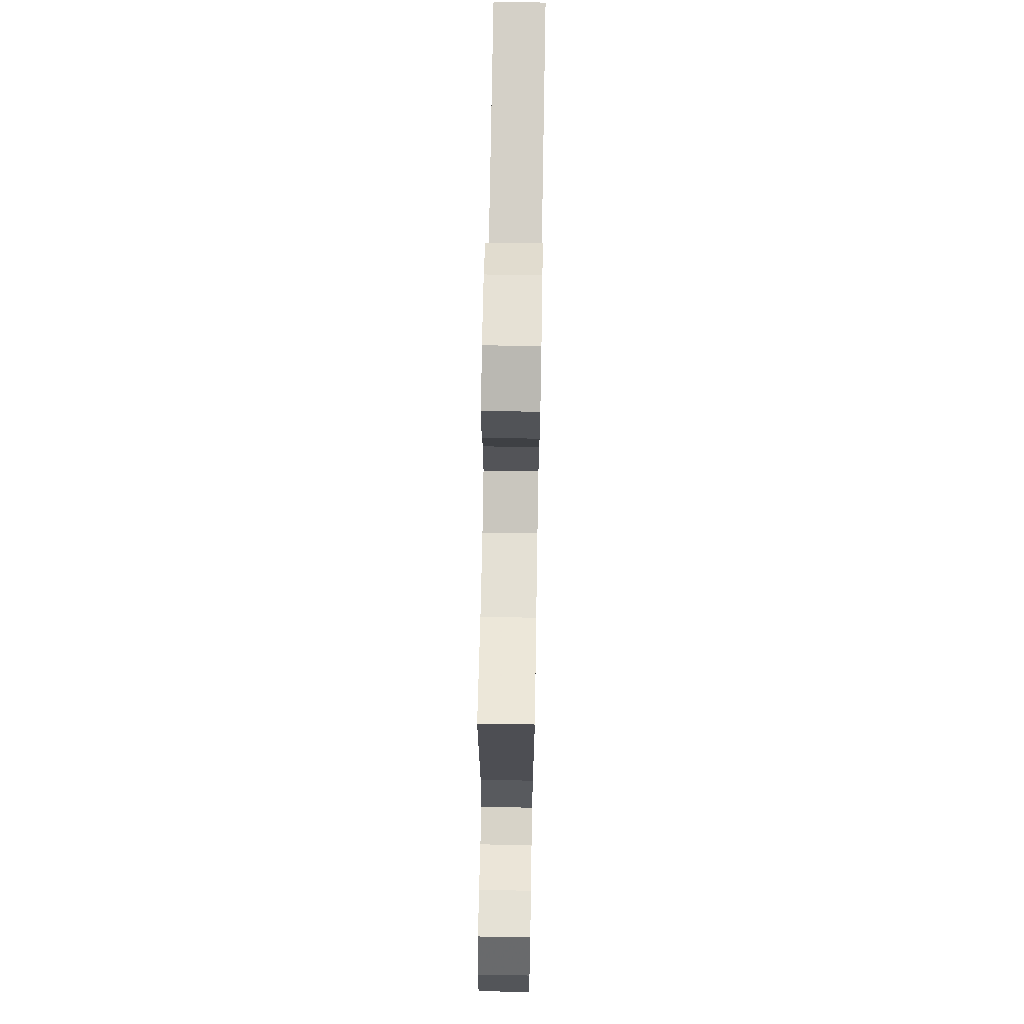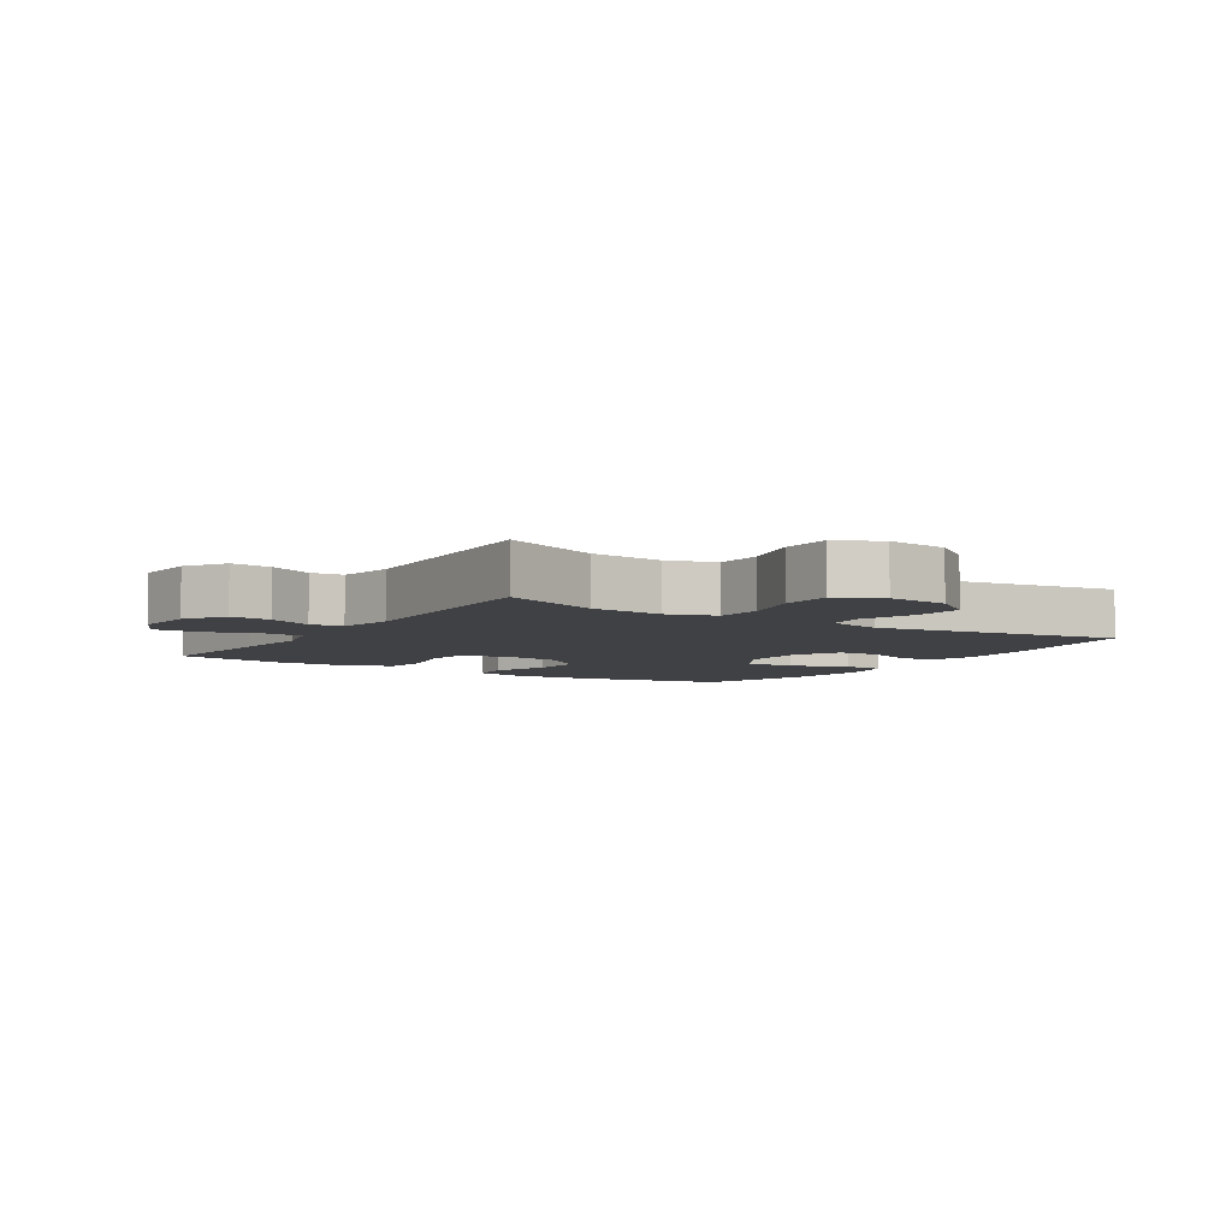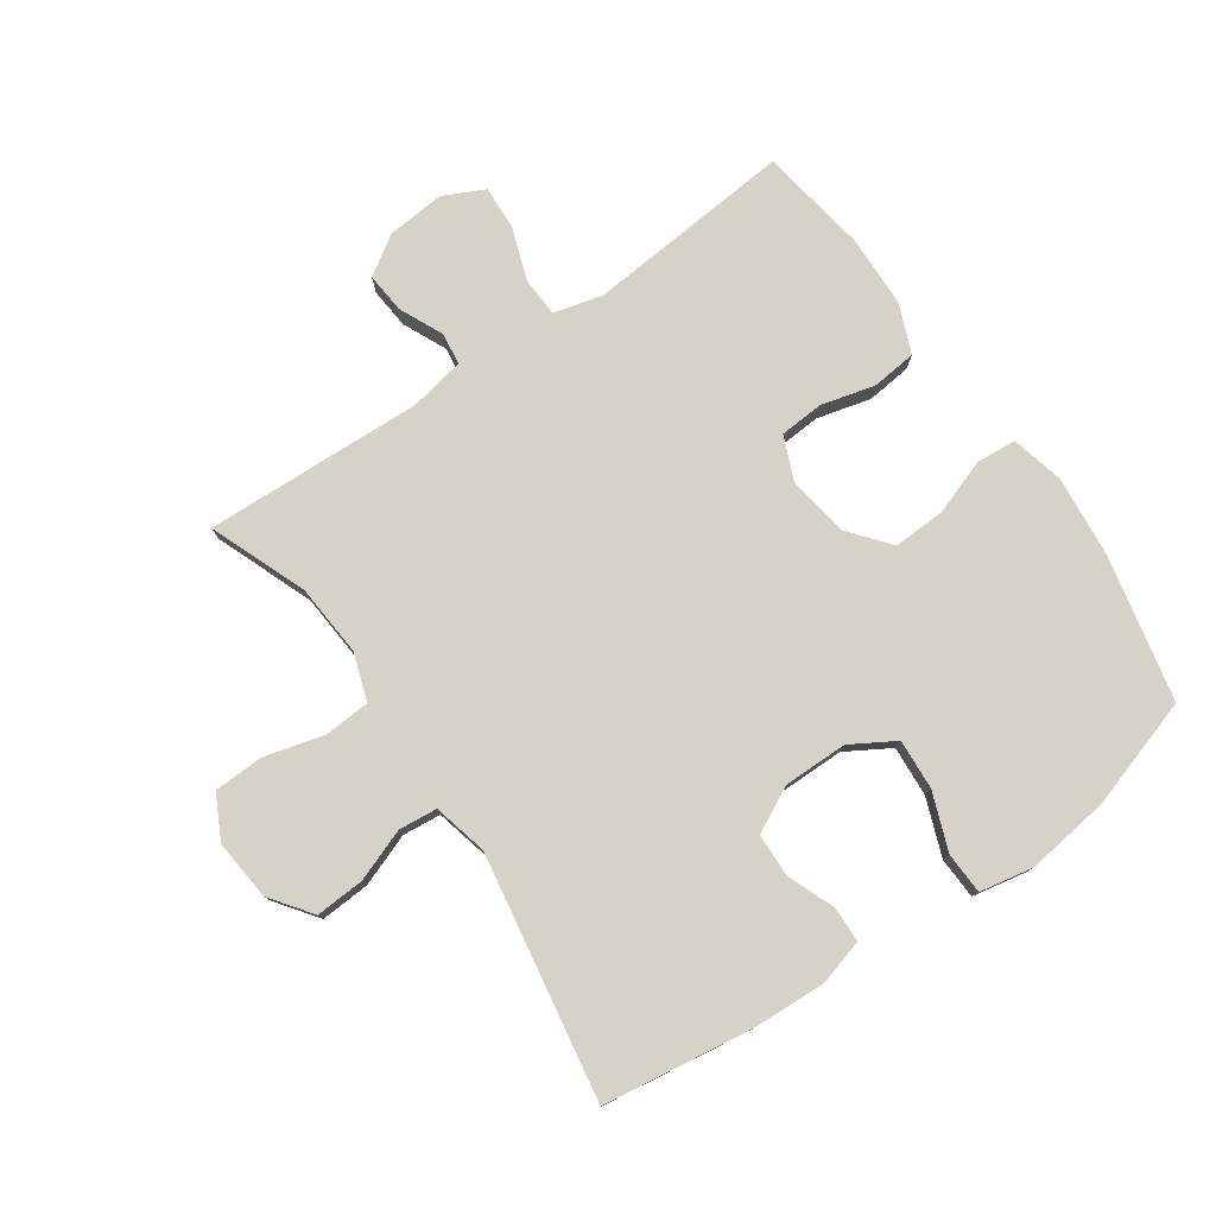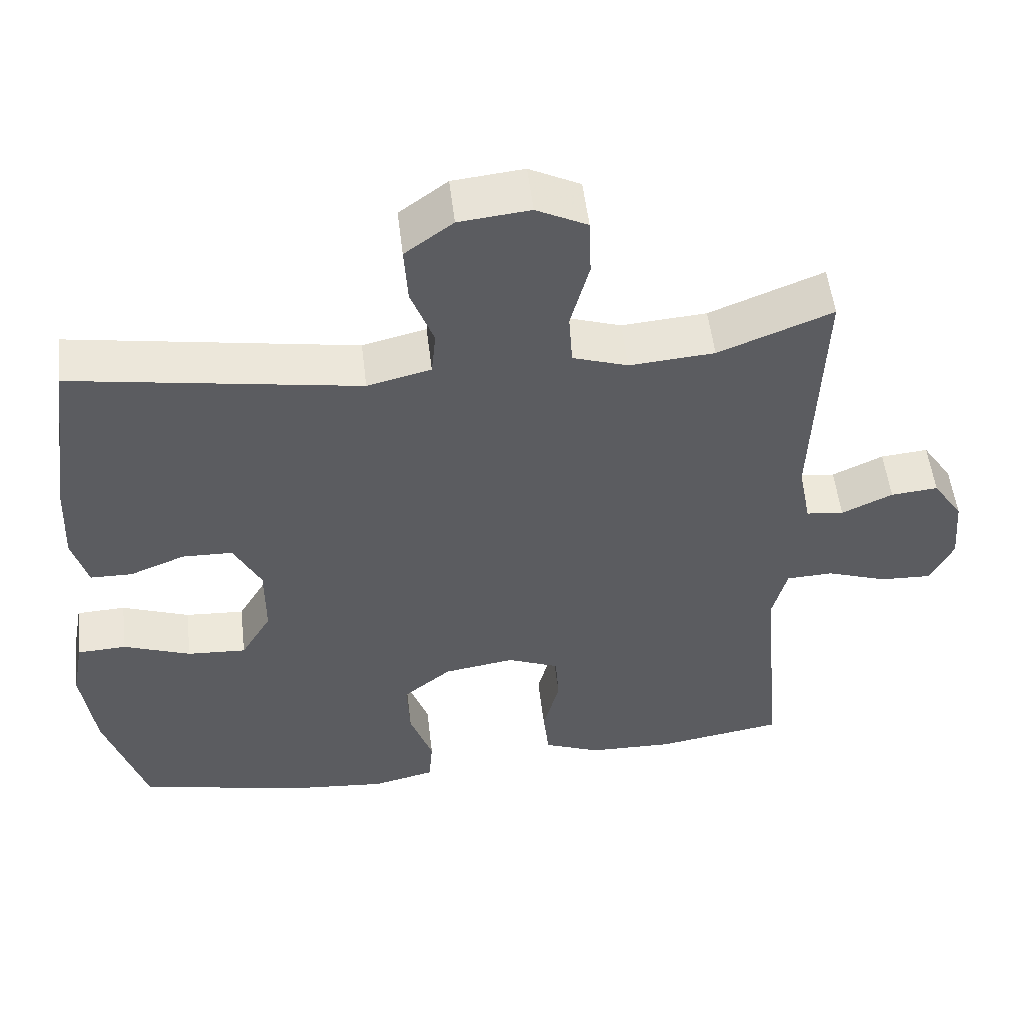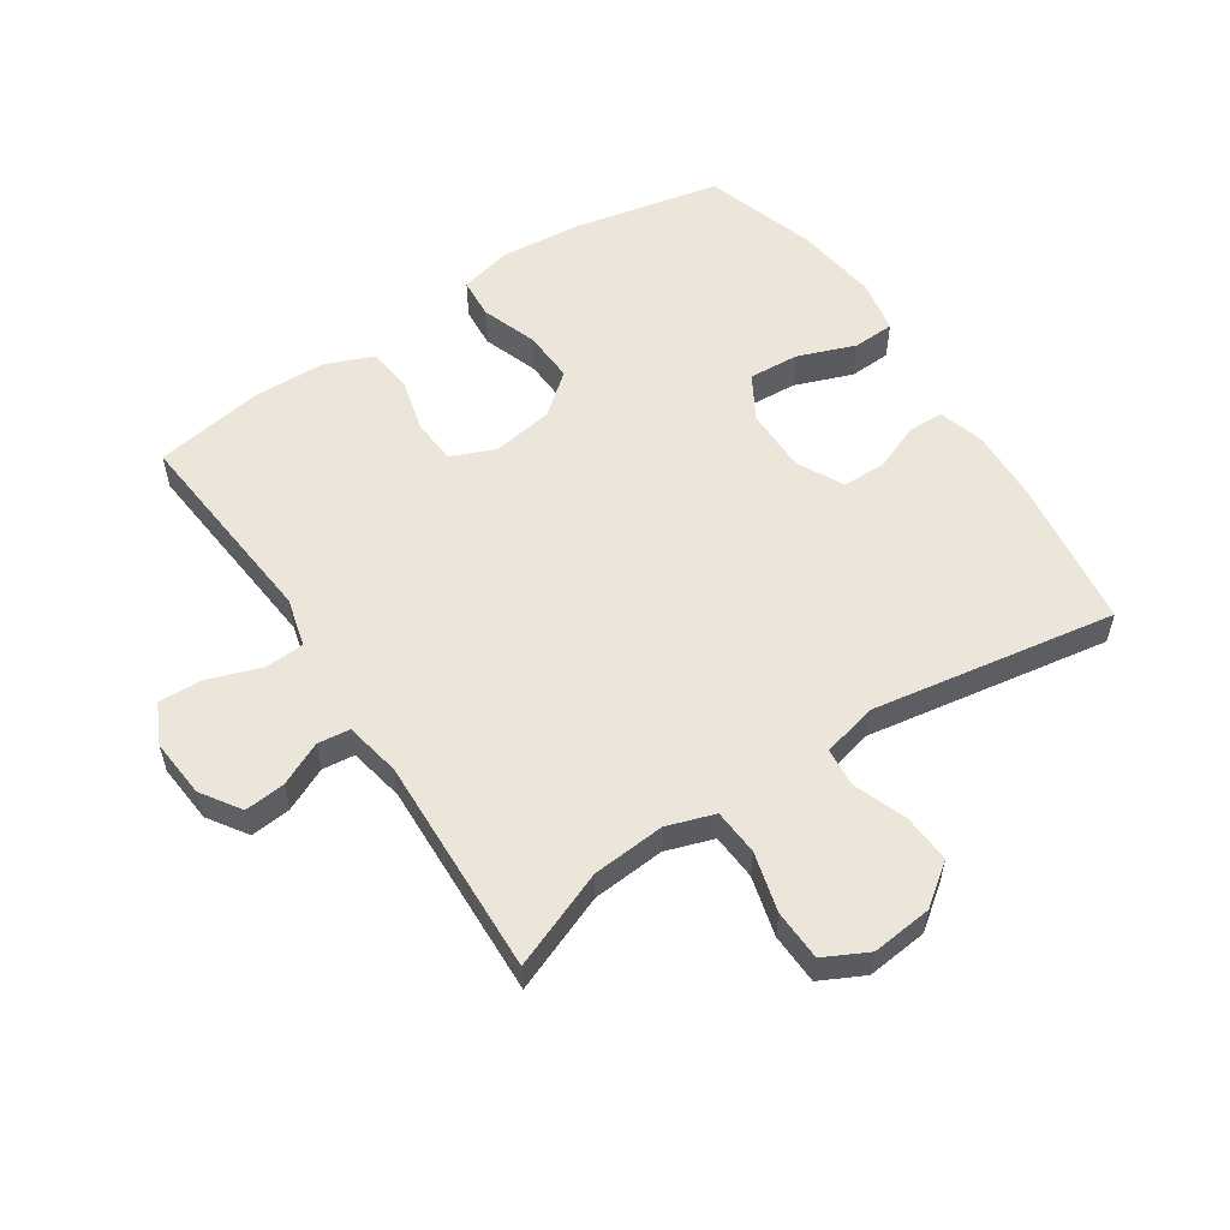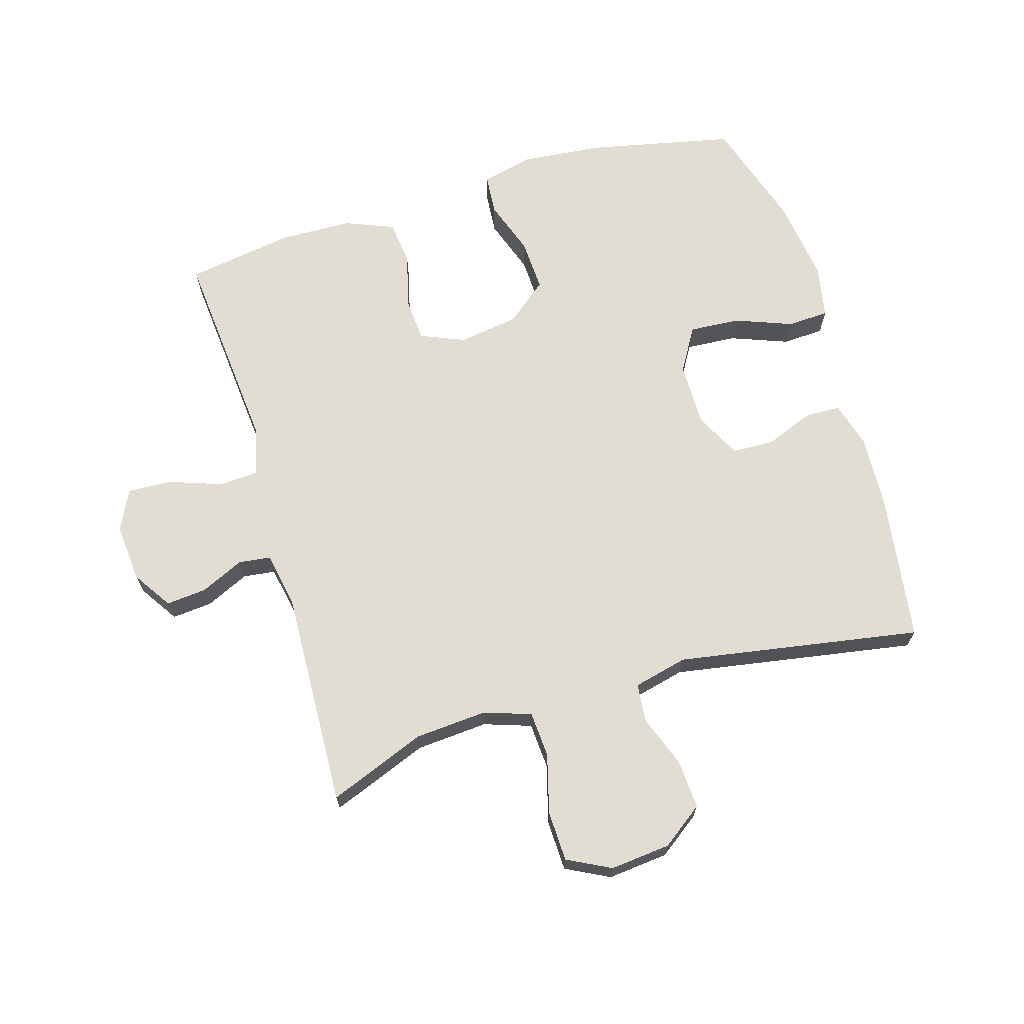
<metadata>
{"format":"obj","ext":"obj","renderer":"f3d","projection":"perspective","resolution":1024,"background":"white","views":[{"elev":70.5,"azim":-89.0,"up":"+Z"},{"elev":-5.8,"azim":-32.8,"up":"+Y"},{"elev":78.2,"azim":55.5,"up":"+Y"},{"elev":53.0,"azim":173.3,"up":"+Z"},{"elev":56.0,"azim":-33.5,"up":"+Y"},{"elev":68.2,"azim":-16.4,"up":"+Y"}]}
</metadata>
<code>
v -0.5 0.07 0.5
v -0.346 0.07 0.439
v -0.231 0.07 0.43
v -0.156 0.07 0.455
v -0.151 0.07 0.528
v -0.176 0.07 0.622
v -0.173 0.07 0.702
v -0.104 0.07 0.737
v -0.008 0.07 0.727
v 0.057 0.07 0.679
v 0.052 0.07 0.601
v 0.021 0.07 0.518
v 0.027 0.07 0.457
v 0.113 0.07 0.436
v 0.5 0.07 0.5
v 0.533 0.07 0.262
v 0.538 0.07 0.147
v 0.517 0.07 0.074
v 0.46 0.07 0.073
v 0.385 0.07 0.103
v 0.317 0.07 0.101
v 0.28 0.07 0.029
v 0.28 0.07 -0.073
v 0.321 0.07 -0.143
v 0.401 0.07 -0.138
v 0.492 0.07 -0.104
v 0.558 0.07 -0.107
v 0.574 0.07 -0.192
v 0.556 0.07 -0.324
v 0.5 0.07 -0.5
v 0.268 0.07 -0.549
v 0.14 0.07 -0.561
v 0.056 0.07 -0.541
v 0.051 0.07 -0.477
v 0.082 0.07 -0.389
v 0.086 0.07 -0.306
v 0.021 0.07 -0.253
v -0.075 0.07 -0.238
v -0.145 0.07 -0.267
v -0.15 0.07 -0.337
v -0.128 0.07 -0.423
v -0.136 0.07 -0.494
v -0.213 0.07 -0.525
v -0.328 0.07 -0.528
v -0.5 0.07 -0.5
v -0.481 0.07 -0.291
v -0.47 0.07 -0.171
v -0.49 0.07 -0.093
v -0.553 0.07 -0.09
v -0.636 0.07 -0.119
v -0.706 0.07 -0.122
v -0.737 0.07 -0.058
v -0.729 0.07 0.035
v -0.688 0.07 0.097
v -0.624 0.07 0.091
v -0.555 0.07 0.059
v -0.504 0.07 0.065
v -0.487 0.07 0.153
v -0.5 0 0.5
v -0.346 0 0.439
v -0.231 0 0.43
v -0.156 0 0.455
v -0.151 0 0.528
v -0.176 0 0.622
v -0.173 0 0.702
v -0.104 0 0.737
v -0.008 0 0.727
v 0.057 0 0.679
v 0.052 0 0.601
v 0.021 0 0.518
v 0.027 0 0.457
v 0.113 0 0.436
v 0.5 0 0.5
v 0.533 0 0.262
v 0.538 0 0.147
v 0.517 0 0.074
v 0.46 0 0.073
v 0.385 0 0.103
v 0.317 0 0.101
v 0.28 0 0.029
v 0.28 0 -0.073
v 0.321 0 -0.143
v 0.401 0 -0.138
v 0.492 0 -0.104
v 0.558 0 -0.107
v 0.574 0 -0.192
v 0.556 0 -0.324
v 0.5 0 -0.5
v 0.268 0 -0.549
v 0.14 0 -0.561
v 0.056 0 -0.541
v 0.051 0 -0.477
v 0.082 0 -0.389
v 0.086 0 -0.306
v 0.021 0 -0.253
v -0.075 0 -0.238
v -0.145 0 -0.267
v -0.15 0 -0.337
v -0.128 0 -0.423
v -0.136 0 -0.494
v -0.213 0 -0.525
v -0.328 0 -0.528
v -0.5 0 -0.5
v -0.481 0 -0.291
v -0.47 0 -0.171
v -0.49 0 -0.093
v -0.553 0 -0.09
v -0.636 0 -0.119
v -0.706 0 -0.122
v -0.737 0 -0.058
v -0.729 0 0.035
v -0.688 0 0.097
v -0.624 0 0.091
v -0.555 0 0.059
v -0.504 0 0.065
v -0.487 0 0.153
f 53 54 55 56
f 53 56 57
f 52 53 57
f 49 50 51 52
f 48 49 52 57
f 47 48 57 58
f 45 46 47
f 44 45 47
f 40 41 42 43
f 39 40 43 44
f 32 33 34 35
f 32 35 36
f 31 32 36
f 30 31 36
f 29 30 36 37
f 25 26 27 28
f 24 25 28 29
f 17 18 19 20
f 17 20 21
f 14 15 16 17
f 13 14 17 21
f 9 10 11 12
f 9 12 13
f 8 9 13
f 5 6 7 8
f 4 5 8 13
f 3 4 13 21
f 47 58 1 2
f 39 44 47 2
f 38 39 2 3
f 24 29 37 38
f 23 24 38 3
f 22 23 3
f 3 21 22
f 114 113 112 111
f 115 114 111
f 115 111 110
f 110 109 108 107
f 115 110 107 106
f 116 115 106 105
f 105 104 103
f 105 103 102
f 101 100 99 98
f 102 101 98 97
f 93 92 91 90
f 94 93 90
f 94 90 89
f 94 89 88
f 95 94 88 87
f 86 85 84 83
f 87 86 83 82
f 78 77 76 75
f 79 78 75
f 75 74 73 72
f 79 75 72 71
f 70 69 68 67
f 71 70 67
f 71 67 66
f 66 65 64 63
f 71 66 63 62
f 79 71 62 61
f 60 59 116 105
f 60 105 102 97
f 61 60 97 96
f 96 95 87 82
f 61 96 82 81
f 61 81 80
f 80 79 61
f 1 59 60 2
f 2 60 61 3
f 3 61 62 4
f 4 62 63 5
f 5 63 64 6
f 6 64 65 7
f 7 65 66 8
f 8 66 67 9
f 9 67 68 10
f 10 68 69 11
f 11 69 70 12
f 12 70 71 13
f 13 71 72 14
f 14 72 73 15
f 15 73 74 16
f 16 74 75 17
f 17 75 76 18
f 18 76 77 19
f 19 77 78 20
f 20 78 79 21
f 21 79 80 22
f 22 80 81 23
f 23 81 82 24
f 24 82 83 25
f 25 83 84 26
f 26 84 85 27
f 27 85 86 28
f 28 86 87 29
f 29 87 88 30
f 30 88 89 31
f 31 89 90 32
f 32 90 91 33
f 33 91 92 34
f 34 92 93 35
f 35 93 94 36
f 36 94 95 37
f 37 95 96 38
f 38 96 97 39
f 39 97 98 40
f 40 98 99 41
f 41 99 100 42
f 42 100 101 43
f 43 101 102 44
f 44 102 103 45
f 45 103 104 46
f 46 104 105 47
f 47 105 106 48
f 48 106 107 49
f 49 107 108 50
f 50 108 109 51
f 51 109 110 52
f 52 110 111 53
f 53 111 112 54
f 54 112 113 55
f 55 113 114 56
f 56 114 115 57
f 57 115 116 58
f 58 116 59 1

</code>
